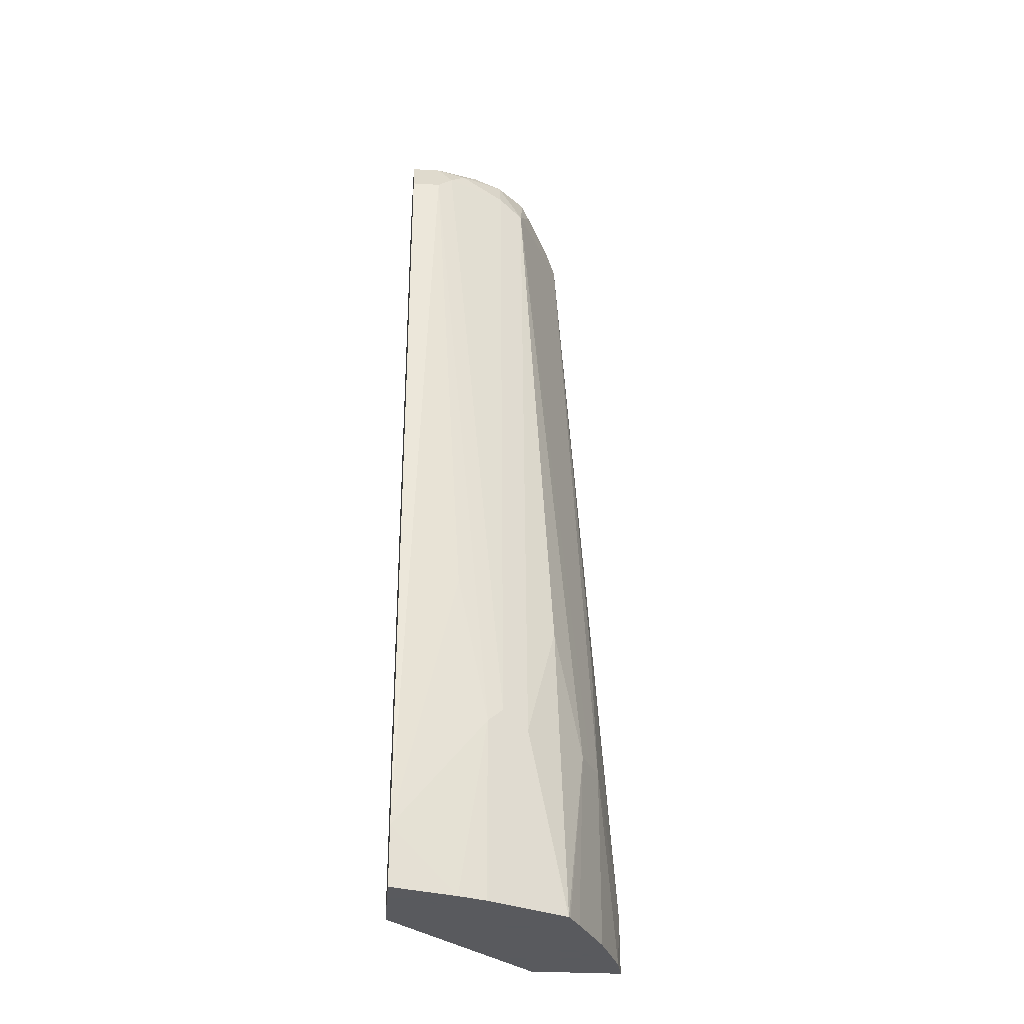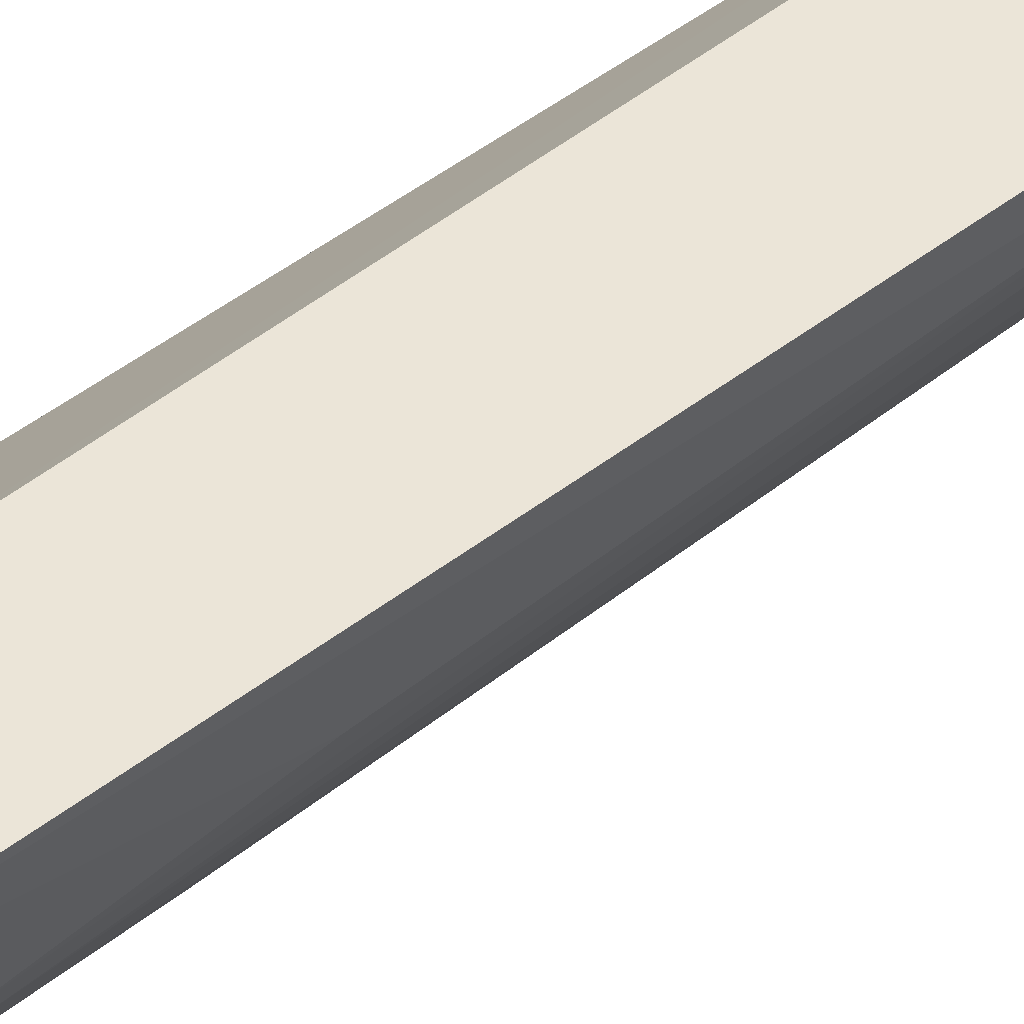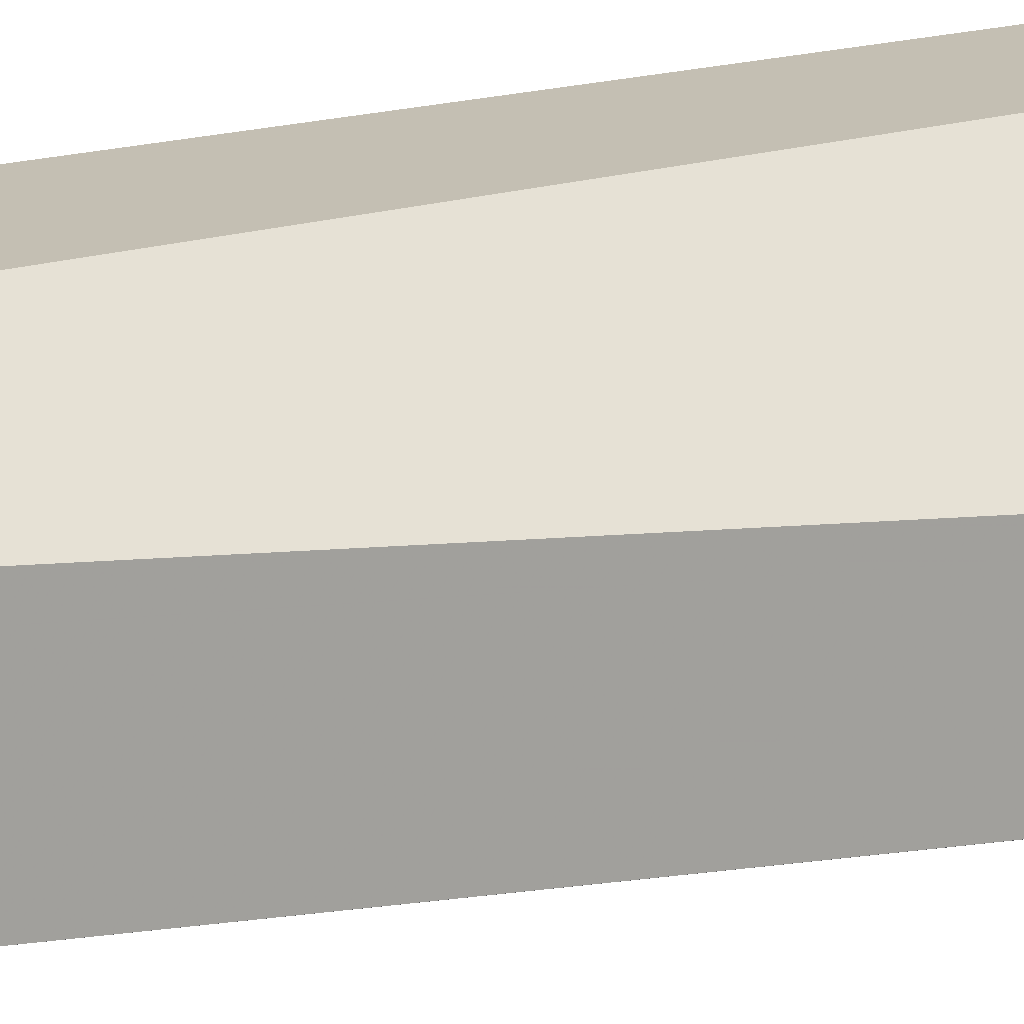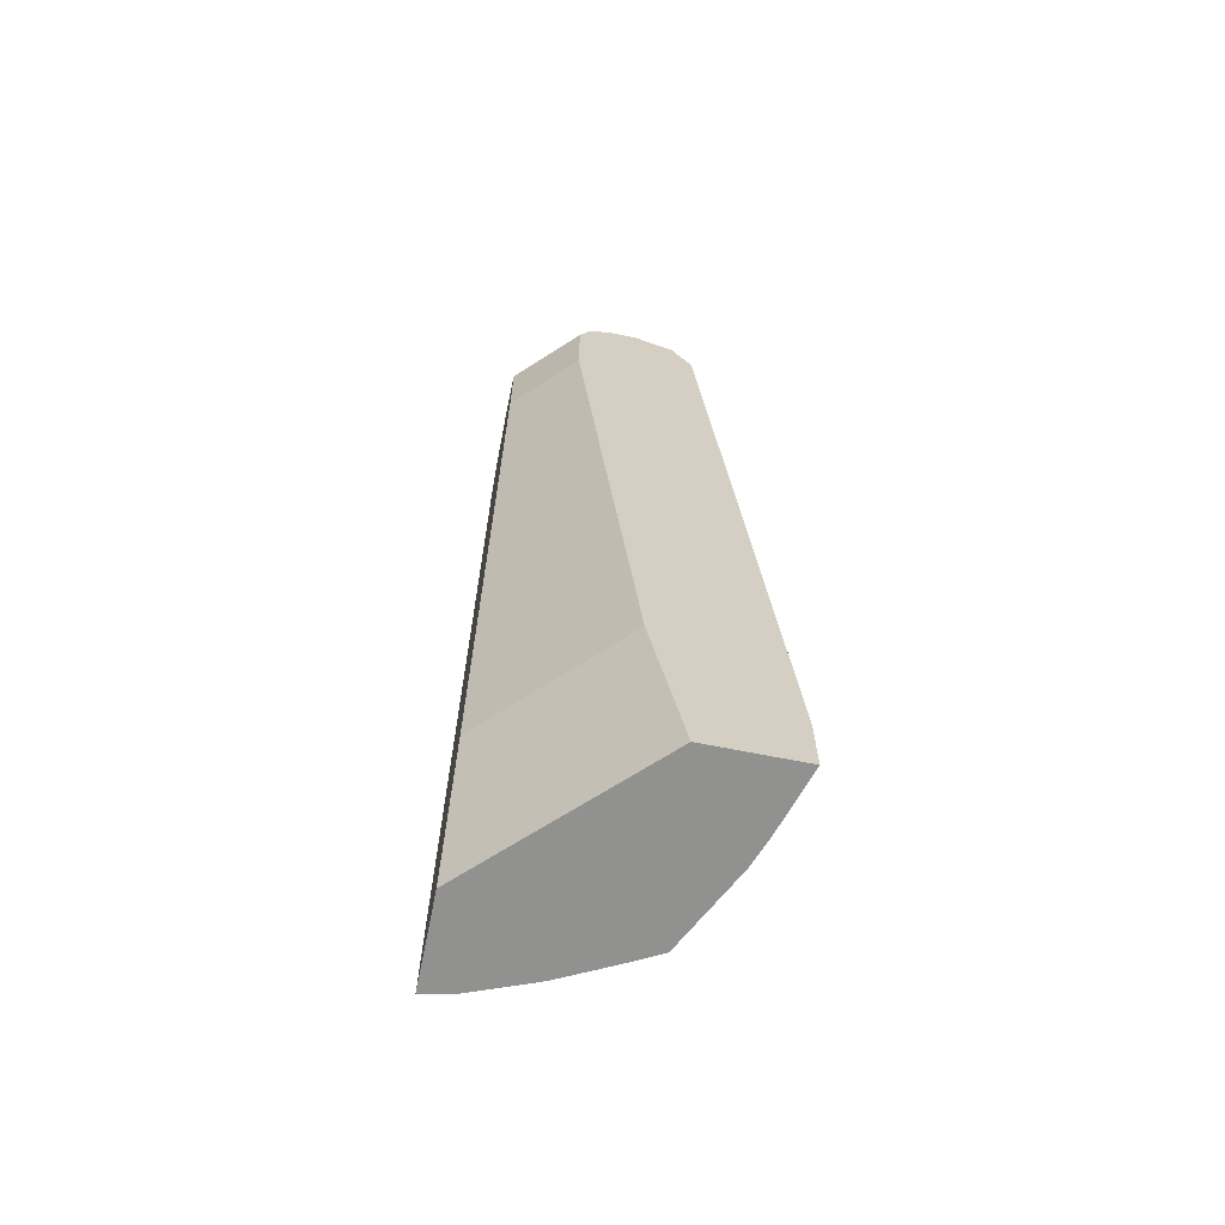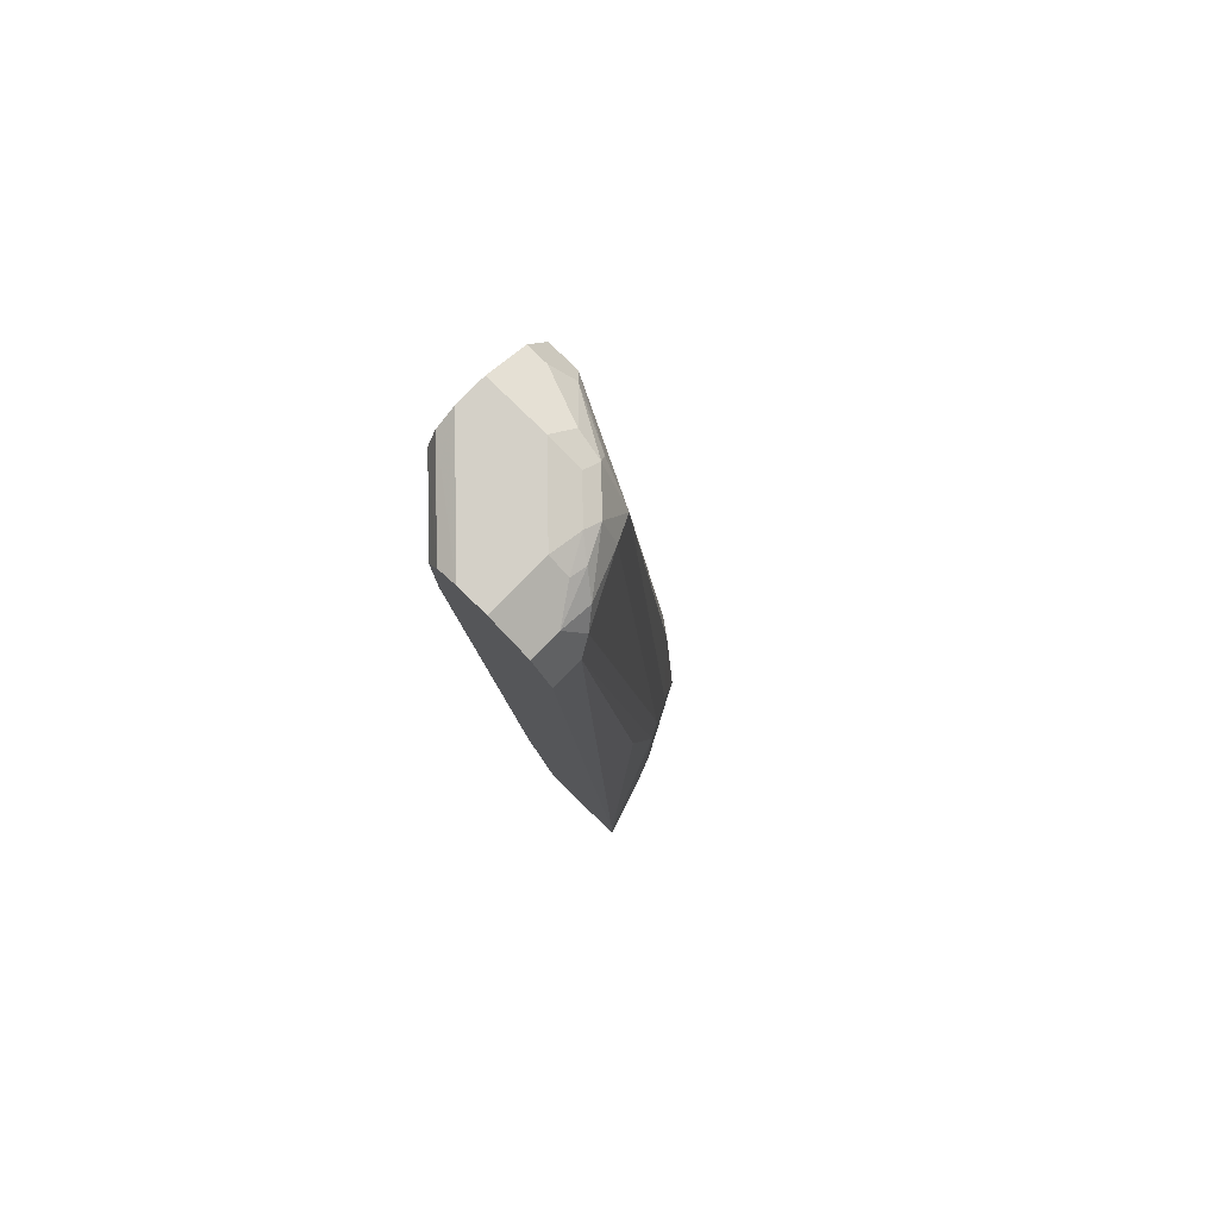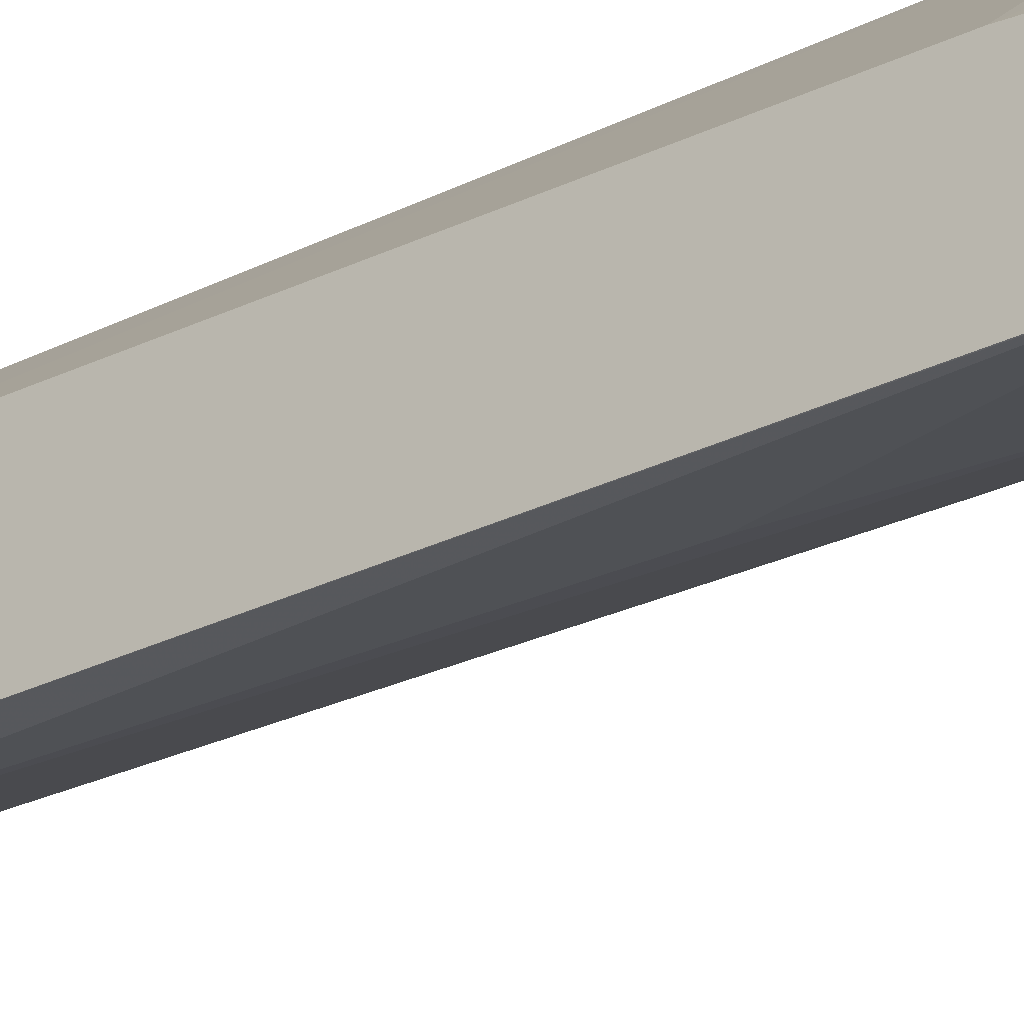
<metadata>
{"format":"obj","ext":"obj","renderer":"f3d","projection":"perspective","resolution":1024,"background":"white","views":[{"elev":-31.2,"azim":-94.8,"up":"+Z"},{"elev":45.6,"azim":-127.9,"up":"+Y"},{"elev":17.7,"azim":63.8,"up":"+Y"},{"elev":-65.9,"azim":168.5,"up":"+Z"},{"elev":80.0,"azim":-135.8,"up":"+Z"},{"elev":-31.1,"azim":130.5,"up":"+Y"}]}
</metadata>
<code>
v -0.1663 -0.0006805 0.315
v -0.1039 -0.0006805 0.315
v -0.1527 -0.04423 0.315
v -0.1663 -0.0006805 0.3549
v 0.0003218 -0.1041 0.315
v -0.08333 -0.0006805 0.4375
v 0.0003218 -0.08335 0.4375
v -0.1458 -0.0625 0.315
v -0.1458 -0.0625 0.4375
v -0.1458 -0.04167 0.5417
v -0.125 -0.02084 0.9167
v -0.125 -0.0006805 0.9167
v 0.0003218 -0.1665 0.315
v -0.04168 -0.0006805 0.875
v 0.0003218 -0.04167 0.875
v -0.145 -0.06421 0.315
v -0.1389 -0.0764 0.4375
v -0.1406 -0.07292 0.448
v -0.1198 -0.03126 0.9271
v -0.1111 -0.02084 0.9444
v -0.1111 -0.0006805 0.9444
v -4.47e-06 -0.1667 0.315
v 0.0003218 -0.1665 0.354
v -0.04168 -0.0006805 0.9375
v 0.0003218 -0.04167 0.9375
v -0.1389 -0.0764 0.315
v -0.1319 -0.09027 0.4375
v -0.1198 -0.1146 0.323
v -0.09028 -0.09027 0.9167
v -0.09896 -0.07292 0.9271
v -0.112 -0.04167 0.9375
v -0.09896 -0.05209 0.9479
v -0.09721 -0.04167 0.9514
v -0.08333 -0.04167 0.9584
v -0.1107 -0.0006805 0.9447
v -0.02059 -0.1621 0.315
v -4.47e-06 -0.1667 0.3542
v 0.0003218 -0.125 0.9167
v -0.04862 -0.0006805 0.9514
v 0.0003218 -0.04861 0.9514
v -0.1185 -0.1172 0.315
v -0.1111 -0.1111 0.5209
v -0.06252 -0.1042 0.9167
v -0.06511 -0.09895 0.9375
v -0.06772 -0.09375 0.9479
v -0.08853 -0.07292 0.9479
v -0.09028 -0.1319 0.4375
v -0.0764 -0.1389 0.4375
v -0.08592 -0.0625 0.9531
v -0.06511 -0.08335 0.9531
v -0.06252 -0.0625 0.9584
v -0.08333 -0.0006805 0.9584
v -0.06252 -0.1458 0.315
v -0.06252 -0.1458 0.4375
v -0.04168 -0.1458 0.5417
v -0.02084 -0.125 0.9167
v 0.0003218 -0.1144 0.9378
v -0.06252 -0.0006805 0.9584
v 0.0003218 -0.04884 0.9515
v -0.1167 -0.1183 0.315
v -0.03473 -0.1181 0.9167
v -0.02779 -0.1181 0.9305
v -0.04862 -0.09721 0.9514
v -0.1025 -0.1258 0.315
v -0.08858 -0.1328 0.315
v -0.0764 -0.1389 0.315
v -0.04168 -0.08335 0.9584
v -0.0139 -0.1111 0.9444
v 0.0003218 -0.1111 0.9444
v 0.0003218 -0.0625 0.9584
v 0.0003218 -0.08335 0.9584
v 0.0003218 -0.1045 0.9478
f 34 51 67
f 32 49 33
f 33 49 34
f 34 49 50
f 34 50 51
f 32 46 49
f 36 54 53
f 34 52 35
f 34 71 70
f 34 70 58
f 34 58 52
f 36 37 54
f 37 55 54
f 31 46 32
f 34 67 71
f 30 46 31
f 25 39 40
f 29 47 48
f 20 35 21
f 37 38 56
f 22 37 36
f 23 38 37
f 24 39 25
f 26 41 28
f 29 48 43
f 27 28 41
f 27 42 29
f 29 43 44
f 29 44 45
f 29 45 46
f 29 46 30
f 29 42 47
f 27 41 42
f 37 56 55
f 57 69 68
f 39 58 59
f 48 54 61
f 50 63 67
f 50 67 51
f 54 55 56
f 54 56 61
f 56 57 68
f 48 53 54
f 56 68 62
f 62 68 63
f 63 68 67
f 67 68 72
f 67 72 71
f 68 69 72
f 20 34 35
f 58 70 59
f 38 57 56
f 48 66 53
f 47 65 48
f 39 59 40
f 41 60 47
f 41 47 42
f 43 61 44
f 43 48 61
f 44 61 56
f 48 65 66
f 44 56 62
f 45 63 50
f 45 50 46
f 45 62 63
f 46 50 49
f 47 60 64
f 47 64 65
f 44 62 45
f 20 33 34
f 6 14 15
f 20 31 32
f 1 35 52
f 1 52 58
f 1 58 39
f 1 39 24
f 1 24 14
f 1 14 6
f 1 21 35
f 1 6 2
f 2 7 5
f 3 8 9
f 3 9 4
f 4 9 10
f 4 10 11
f 4 11 12
f 2 6 7
f 5 7 15
f 1 12 21
f 1 3 4
f 1 2 5
f 1 5 13
f 20 32 33
f 1 22 36
f 1 36 53
f 1 53 66
f 1 4 12
f 1 66 65
f 1 64 60
f 1 60 41
f 1 41 26
f 1 26 16
f 1 16 8
f 1 8 3
f 1 65 64
f 5 15 25
f 1 13 22
f 5 40 59
f 11 18 19
f 13 23 37
f 13 37 22
f 14 24 25
f 14 25 15
f 16 26 17
f 11 21 12
f 17 27 18
f 17 28 27
f 18 27 29
f 18 29 30
f 18 30 19
f 19 31 20
f 5 25 40
f 17 26 28
f 11 20 21
f 19 30 31
f 9 11 10
f 11 19 20
f 5 59 70
f 5 71 72
f 5 72 69
f 5 69 57
f 5 57 38
f 5 38 23
f 5 70 71
f 6 15 7
f 8 16 9
f 9 16 17
f 9 17 18
f 5 23 13
f 9 18 11

</code>
